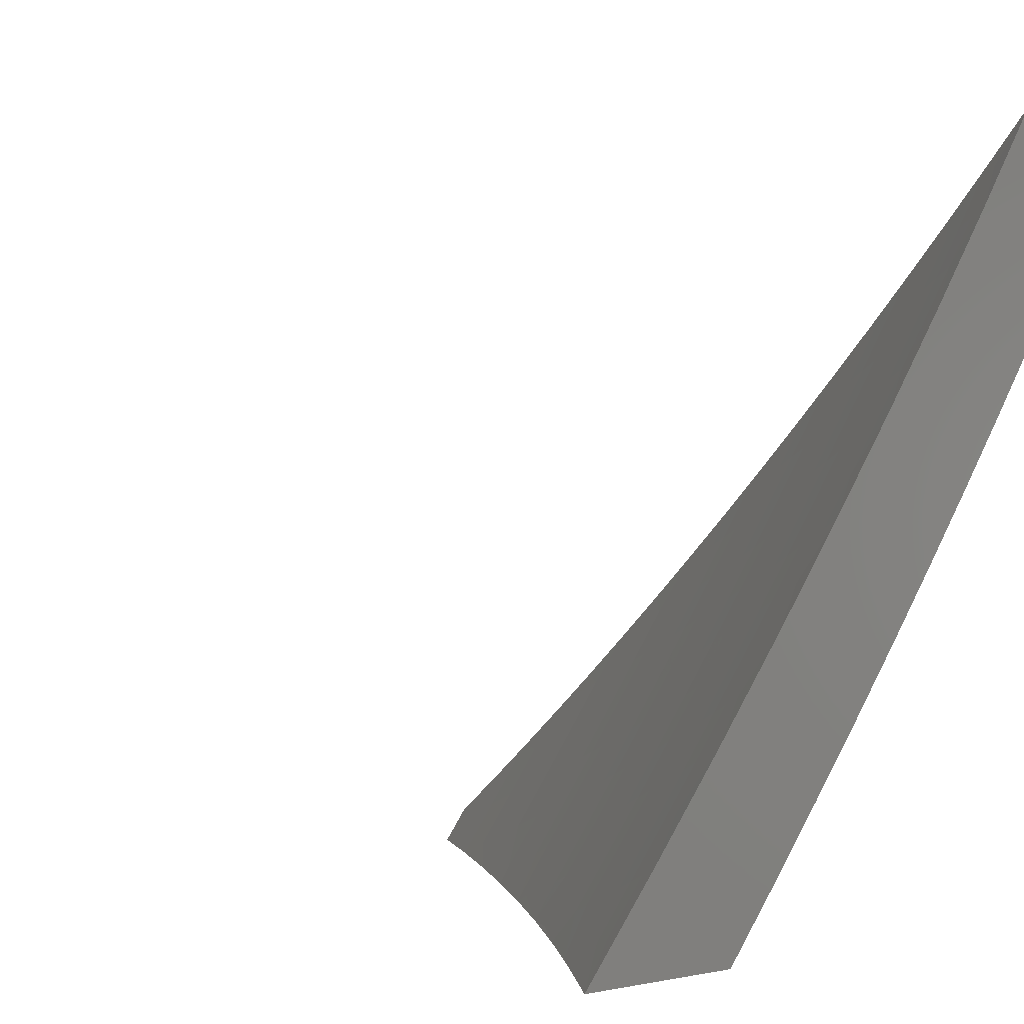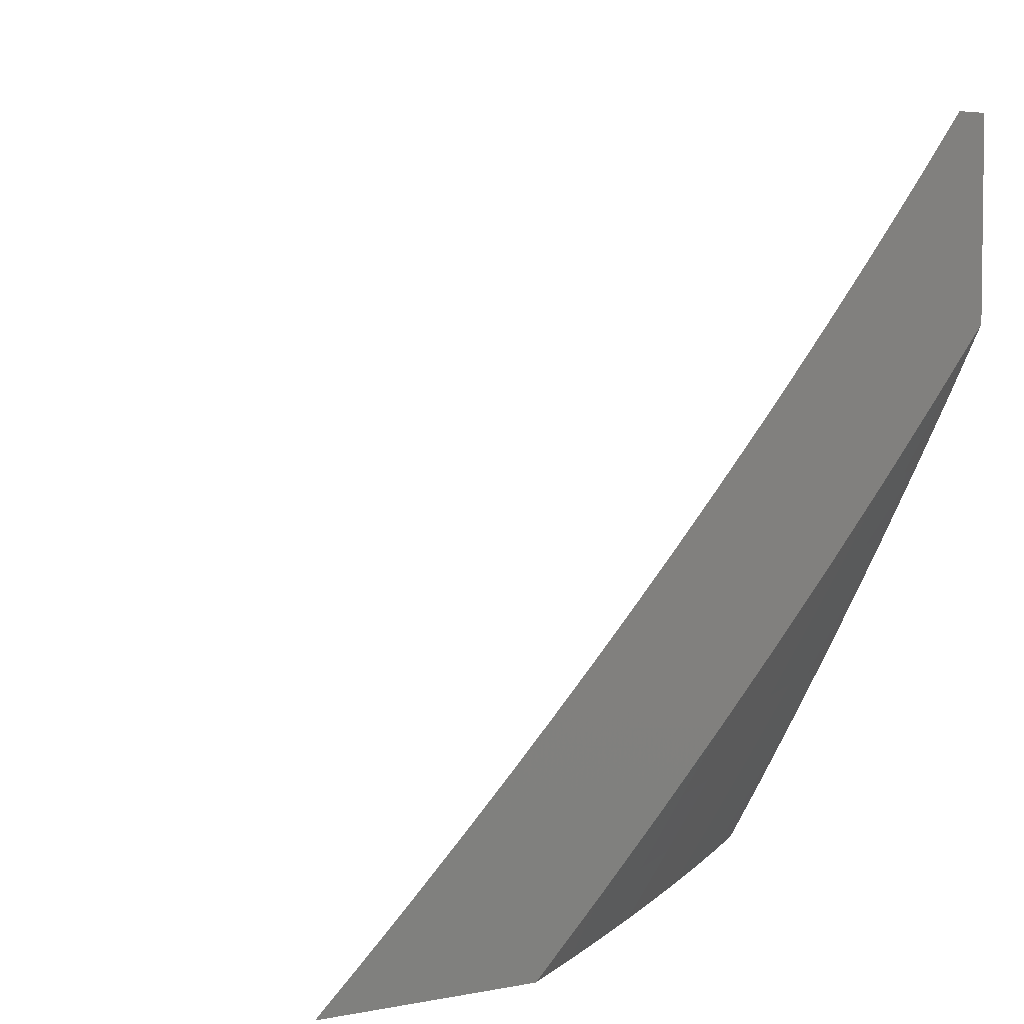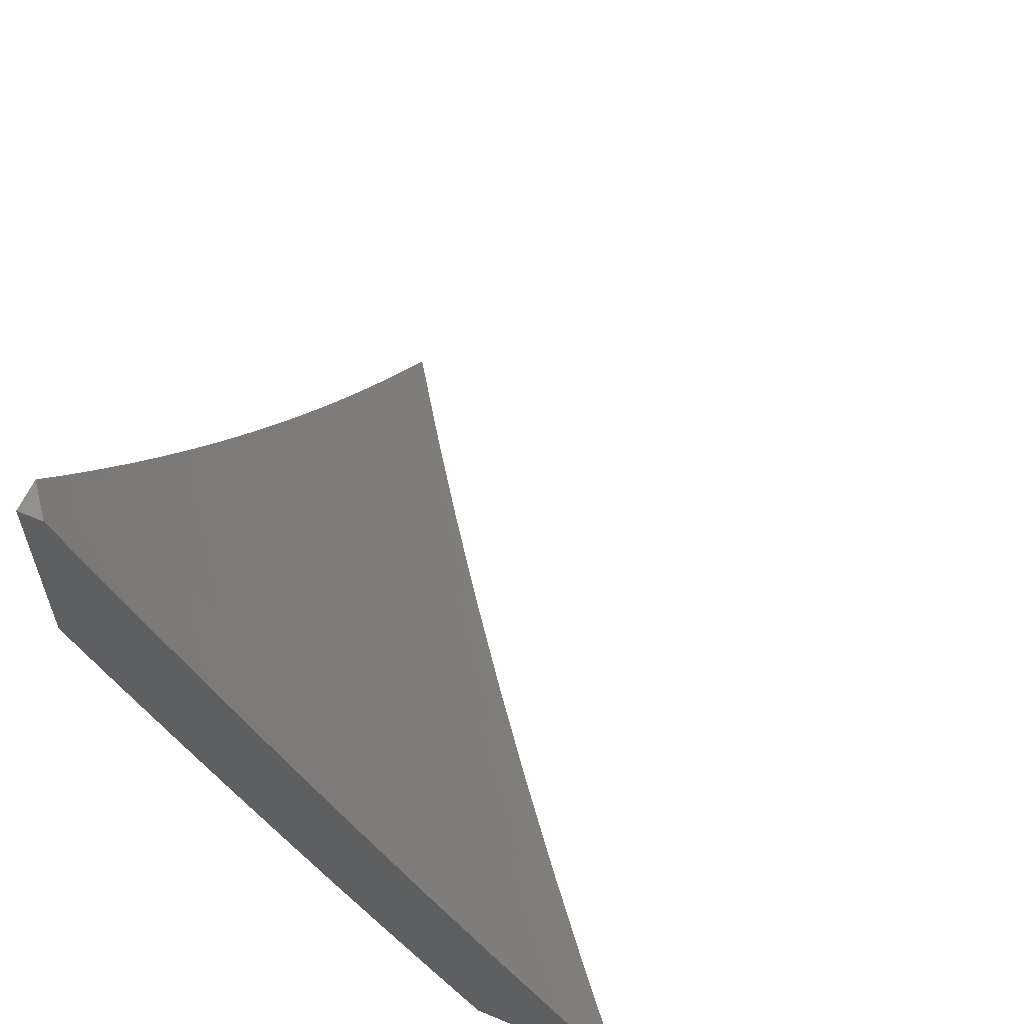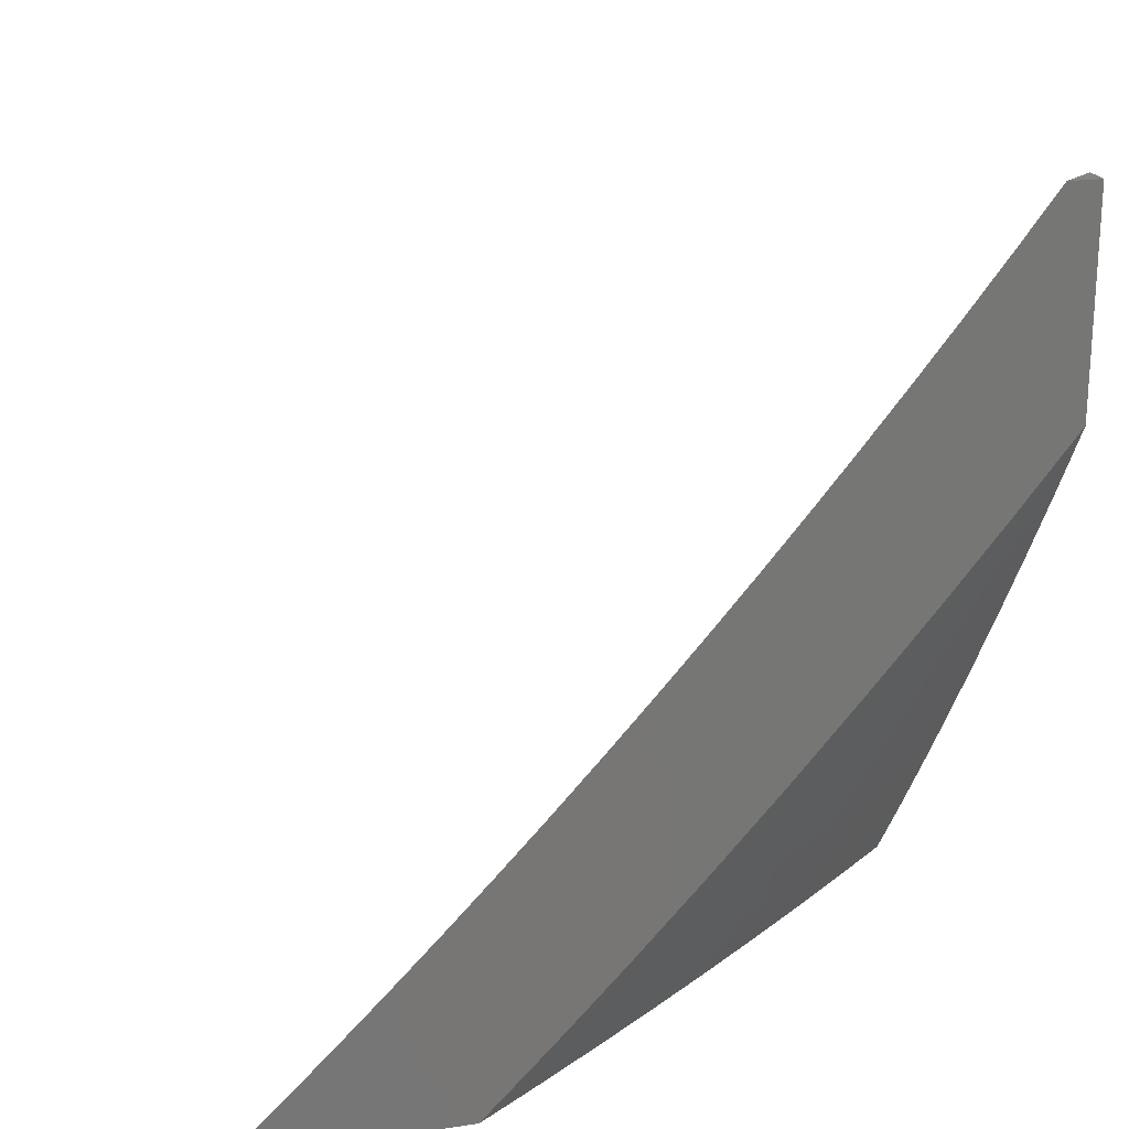
<metadata>
{"format":"stl","ext":"stl","renderer":"f3d","projection":"perspective","resolution":1024,"background":"white","views":[{"elev":-0.5,"azim":138.1,"up":"+Y"},{"elev":4.1,"azim":-122.1,"up":"+Z"},{"elev":59.6,"azim":23.1,"up":"+Z"},{"elev":20.7,"azim":-105.0,"up":"+Z"}]}
</metadata>
<code>
# stl→obj: 301 verts, 598 faces
v -8 -5.34 -6
v -7.94 -5.425 -6
v -8 -5.427 -5.912
v -7.983 -5.454 -5.909
v -8 -5.513 -5.823
v -7.922 -5.539 -5.909
v -7.964 -5.568 -5.817
v -7.902 -5.653 -5.817
v -8 -5.598 -5.733
v -7.943 -5.682 -5.726
v -8 -5.681 -5.641
v -7.983 -5.71 -5.633
v -8 -5.763 -5.548
v -7.919 -5.795 -5.633
v -7.958 -5.824 -5.541
v -7.893 -5.908 -5.541
v -7.931 -5.937 -5.448
v -7.88 -6 -5.45
v -7.941 -6 -5.356
v -7.879 -5.509 -6
v -7.86 -5.623 -5.909
v -7.817 -5.593 -6
v -7.797 -5.706 -5.909
v -7.755 -5.676 -6
v -7.733 -5.789 -5.909
v -7.691 -5.758 -6
v -7.668 -5.871 -5.909
v -7.627 -5.839 -6
v -7.602 -5.952 -5.909
v -7.561 -5.92 -6
v -7.562 -6 -5.91
v -7.495 -6 -6
v -7.627 -6 -5.82
v -7.643 -5.983 -5.817
v -7.709 -5.902 -5.817
v -7.774 -5.819 -5.817
v -7.838 -5.736 -5.817
v -7.692 -6 -5.728
v -7.749 -5.932 -5.726
v -7.756 -6 -5.636
v -7.788 -5.962 -5.633
v -7.819 -6 -5.544
v -7.827 -5.992 -5.541
v -7.969 -5.965 -5.355
v -8 -6 -5.261
v -8 -5.922 -5.358
v -8 -5.844 -5.453
v -7.997 -5.852 -5.448
v -7.879 -5.766 -5.726
v -7.814 -5.85 -5.726
v -7.854 -5.879 -5.633
v -7.385 -5.888 -6
v -7.352 -5.955 -5.969
v -7.29 -6 -6
v -7.366 -5.966 -5.939
v -7.38 -5.977 -5.908
v -7.413 -5.91 -5.939
v -7.427 -5.921 -5.908
v -7.461 -5.852 -5.939
v -7.475 -5.863 -5.908
v -7.522 -5.806 -5.908
v -7.535 -5.817 -5.877
v -7.582 -5.758 -5.877
v -7.596 -5.769 -5.846
v -7.642 -5.711 -5.846
v -7.656 -5.721 -5.816
v -7.702 -5.662 -5.816
v -7.716 -5.672 -5.785
v -7.761 -5.613 -5.785
v -7.775 -5.623 -5.754
v -7.82 -5.564 -5.754
v -7.834 -5.573 -5.723
v -7.878 -5.513 -5.723
v -7.892 -5.523 -5.692
v -7.936 -5.463 -5.692
v -7.95 -5.472 -5.661
v -7.993 -5.411 -5.661
v -8 -5.418 -5.643
v -8 -5.361 -5.704
v -7.979 -5.402 -5.692
v -7.965 -5.392 -5.723
v -7.922 -5.453 -5.723
v -7.908 -5.443 -5.754
v -7.864 -5.503 -5.754
v -7.85 -5.494 -5.785
v -7.806 -5.554 -5.785
v -7.791 -5.543 -5.816
v -7.747 -5.603 -5.816
v -7.733 -5.593 -5.846
v -7.688 -5.652 -5.846
v -7.673 -5.641 -5.877
v -7.628 -5.7 -5.877
v -7.614 -5.69 -5.908
v -7.568 -5.748 -5.908
v -7.554 -5.737 -5.939
v -7.508 -5.795 -5.939
v -7.493 -5.784 -5.969
v -7.447 -5.841 -5.969
v -7.479 -5.774 -6
v -7.399 -5.899 -5.969
v -7.54 -5.726 -5.969
v -7.57 -5.659 -6
v -7.585 -5.668 -5.969
v -7.631 -5.61 -5.969
v -7.645 -5.621 -5.939
v -7.69 -5.562 -5.939
v -7.704 -5.572 -5.908
v -7.749 -5.513 -5.908
v -7.763 -5.523 -5.877
v -7.807 -5.464 -5.877
v -7.821 -5.474 -5.846
v -7.865 -5.414 -5.846
v -7.879 -5.424 -5.816
v -7.922 -5.363 -5.816
v -7.937 -5.373 -5.785
v -7.979 -5.312 -5.785
v -7.994 -5.322 -5.754
v -8 -5.302 -5.765
v -7.66 -5.542 -6
v -7.675 -5.551 -5.969
v -7.734 -5.503 -5.939
v -7.792 -5.454 -5.908
v -7.85 -5.404 -5.877
v -7.908 -5.353 -5.846
v -7.965 -5.303 -5.816
v -7.72 -5.492 -5.969
v -7.748 -5.424 -6
v -7.763 -5.433 -5.969
v -7.807 -5.374 -5.969
v -7.821 -5.384 -5.939
v -7.864 -5.324 -5.939
v -7.879 -5.334 -5.908
v -7.921 -5.273 -5.908
v -7.936 -5.283 -5.877
v -7.978 -5.222 -5.877
v -7.992 -5.232 -5.846
v -8 -5.183 -5.884
v -8 -5.243 -5.824
v -7.834 -5.305 -6
v -7.849 -5.314 -5.969
v -7.906 -5.264 -5.939
v -7.963 -5.213 -5.908
v -7.892 -5.254 -5.969
v -7.918 -5.184 -6
v -7.933 -5.193 -5.969
v -7.974 -5.133 -5.969
v -7.989 -5.142 -5.939
v -8 -5.123 -5.942
v -8 -5.062 -6
v -7.95 -5.293 -5.846
v -7.964 -5.482 -5.63
v -8 -5.475 -5.582
v -7.977 -5.491 -5.599
v -7.991 -5.501 -5.567
v -7.933 -5.552 -5.599
v -7.947 -5.562 -5.567
v -7.889 -5.613 -5.599
v -7.902 -5.622 -5.567
v -7.843 -5.673 -5.599
v -7.857 -5.683 -5.567
v -7.798 -5.733 -5.599
v -7.811 -5.743 -5.567
v -7.751 -5.792 -5.599
v -7.765 -5.802 -5.567
v -7.705 -5.852 -5.599
v -7.718 -5.862 -5.567
v -7.657 -5.911 -5.599
v -7.67 -5.921 -5.567
v -7.61 -5.969 -5.599
v -7.623 -5.98 -5.567
v -7.559 -6 -5.635
v -7.636 -5.99 -5.536
v -7.645 -6 -5.511
v -7.683 -5.931 -5.536
v -7.696 -5.941 -5.505
v -7.744 -5.882 -5.505
v -7.757 -5.891 -5.474
v -7.804 -5.832 -5.474
v -7.817 -5.841 -5.442
v -7.864 -5.781 -5.442
v -7.89 -5.8 -5.38
v -7.936 -5.74 -5.38
v -7.962 -5.758 -5.317
v -8 -5.697 -5.329
v -8 -5.751 -5.264
v -8 -5.532 -5.519
v -8 -5.588 -5.456
v -7.974 -5.58 -5.505
v -7.96 -5.571 -5.536
v -8 -5.643 -5.393
v -7.955 -5.66 -5.442
v -7.987 -5.59 -5.474
v -7.929 -5.641 -5.505
v -7.916 -5.632 -5.536
v -7.87 -5.692 -5.536
v -7.982 -5.679 -5.38
v -7.987 -5.777 -5.254
v -8 -5.804 -5.199
v -7.94 -5.838 -5.254
v -7.965 -5.856 -5.19
v -7.893 -5.898 -5.254
v -7.918 -5.917 -5.19
v -7.846 -5.959 -5.254
v -7.87 -5.978 -5.19
v -7.81 -6 -5.258
v -7.89 -6 -5.13
v -7.895 -5.996 -5.127
v -7.968 -6 -5
v -7.967 -5.953 -5.064
v -8 -5.959 -5
v -8 -5.908 -5.067
v -7.943 -5.935 -5.127
v -7.99 -5.874 -5.127
v -8 -5.856 -5.133
v -7.821 -5.94 -5.317
v -7.728 -6 -5.385
v -7.747 -5.981 -5.38
v -7.722 -5.961 -5.442
v -7.796 -5.921 -5.38
v -7.77 -5.901 -5.442
v -7.843 -5.861 -5.38
v -7.709 -5.951 -5.474
v -7.471 -6 -5.758
v -7.522 -5.996 -5.692
v -7.583 -5.949 -5.661
v -7.596 -5.959 -5.63
v -7.644 -5.901 -5.63
v -7.382 -6 -5.88
v -7.407 -5.999 -5.846
v -7.482 -5.964 -5.785
v -7.495 -5.975 -5.754
v -7.53 -5.906 -5.785
v -7.543 -5.917 -5.754
v -7.59 -5.859 -5.754
v -7.604 -5.87 -5.723
v -7.651 -5.811 -5.723
v -7.664 -5.821 -5.692
v -7.711 -5.762 -5.692
v -7.725 -5.772 -5.661
v -7.771 -5.713 -5.661
v -7.784 -5.723 -5.63
v -7.83 -5.663 -5.63
v -7.393 -5.988 -5.877
v -7.441 -5.932 -5.877
v -7.455 -5.943 -5.846
v -7.489 -5.874 -5.877
v -7.502 -5.885 -5.846
v -7.549 -5.827 -5.846
v -7.563 -5.838 -5.816
v -7.61 -5.78 -5.816
v -7.624 -5.79 -5.785
v -7.67 -5.731 -5.785
v -7.684 -5.742 -5.754
v -7.729 -5.683 -5.754
v -7.743 -5.693 -5.723
v -7.789 -5.633 -5.723
v -7.802 -5.643 -5.692
v -7.847 -5.583 -5.692
v -7.861 -5.593 -5.661
v -7.906 -5.533 -5.661
v -7.92 -5.542 -5.63
v -7.516 -5.896 -5.816
v -7.468 -5.953 -5.816
v -7.577 -5.849 -5.785
v -7.637 -5.8 -5.754
v -7.697 -5.752 -5.723
v -7.757 -5.703 -5.692
v -7.816 -5.653 -5.661
v -7.875 -5.603 -5.63
v -7.557 -5.928 -5.723
v -7.509 -5.985 -5.723
v -7.57 -5.938 -5.692
v -7.617 -5.88 -5.692
v -7.631 -5.89 -5.661
v -7.678 -5.831 -5.661
v -7.691 -5.841 -5.63
v -7.731 -5.872 -5.536
v -7.778 -5.812 -5.536
v -7.824 -5.752 -5.536
v -7.6 -5.679 -5.939
v -7.659 -5.631 -5.908
v -7.718 -5.582 -5.877
v -7.777 -5.533 -5.846
v -7.836 -5.484 -5.816
v -7.893 -5.433 -5.785
v -7.951 -5.383 -5.754
v -7.738 -5.782 -5.63
v -7.791 -5.822 -5.505
v -7.851 -5.772 -5.474
v -7.91 -5.721 -5.442
v -7.838 -5.762 -5.505
v -7.883 -5.702 -5.505
v -7.868 -5.88 -5.317
v -7.915 -5.819 -5.317
v -7.897 -5.711 -5.474
v -7.942 -5.651 -5.474
v -7.778 -5.443 -5.939
v -7.836 -5.394 -5.908
v -7.893 -5.344 -5.877
v -7.948 -5.203 -5.939
v -8 -6 -5
f 1 2 3
f 3 2 4
f 3 4 5
f 5 4 6
f 5 6 7
f 7 6 8
f 7 8 9
f 9 8 10
f 9 10 11
f 11 10 12
f 11 12 13
f 13 12 14
f 13 14 15
f 15 14 16
f 15 16 17
f 17 16 18
f 17 18 19
f 4 2 6
f 6 2 20
f 6 20 21
f 21 20 22
f 21 22 23
f 23 22 24
f 23 24 25
f 25 24 26
f 25 26 27
f 27 26 28
f 27 28 29
f 29 28 30
f 29 30 31
f 31 30 32
f 31 33 29
f 29 33 34
f 29 34 27
f 27 34 35
f 27 35 25
f 25 35 36
f 25 36 23
f 23 36 37
f 23 37 21
f 21 37 8
f 21 8 6
f 33 38 34
f 34 38 35
f 35 38 39
f 39 38 40
f 39 40 41
f 41 40 42
f 41 42 43
f 43 42 18
f 43 18 16
f 17 19 44
f 44 19 45
f 44 45 46
f 47 48 46
f 46 48 17
f 46 17 44
f 48 47 15
f 15 47 13
f 9 5 7
f 14 12 10
f 10 8 49
f 49 8 37
f 49 37 50
f 50 37 36
f 50 36 39
f 39 36 35
f 10 49 14
f 14 49 51
f 14 51 16
f 16 51 43
f 51 49 50
f 17 48 15
f 39 41 50
f 50 41 51
f 41 43 51
f 52 53 54
f 54 53 55
f 54 55 56
f 56 55 57
f 56 57 58
f 58 57 59
f 58 59 60
f 60 59 61
f 60 61 62
f 62 61 63
f 62 63 64
f 64 63 65
f 64 65 66
f 66 65 67
f 66 67 68
f 68 67 69
f 68 69 70
f 70 69 71
f 70 71 72
f 72 71 73
f 72 73 74
f 74 73 75
f 74 75 76
f 76 75 77
f 76 77 78
f 78 77 79
f 79 77 80
f 79 80 81
f 81 80 82
f 81 82 83
f 83 82 84
f 83 84 85
f 85 84 86
f 85 86 87
f 87 86 88
f 87 88 89
f 89 88 90
f 89 90 91
f 91 90 92
f 91 92 93
f 93 92 94
f 93 94 95
f 95 94 96
f 95 96 97
f 97 96 98
f 97 98 99
f 99 98 52
f 52 98 100
f 52 100 53
f 53 100 55
f 97 99 101
f 101 99 102
f 101 102 103
f 103 102 104
f 103 104 105
f 105 104 106
f 105 106 107
f 107 106 108
f 107 108 109
f 109 108 110
f 109 110 111
f 111 110 112
f 111 112 113
f 113 112 114
f 113 114 115
f 115 114 116
f 115 116 117
f 117 116 118
f 117 118 79
f 102 119 104
f 104 119 120
f 104 120 106
f 106 120 121
f 106 121 108
f 108 121 122
f 108 122 110
f 110 122 123
f 110 123 112
f 112 123 124
f 112 124 114
f 114 124 125
f 114 125 116
f 116 125 118
f 120 119 126
f 126 119 127
f 126 127 128
f 128 127 129
f 128 129 130
f 130 129 131
f 130 131 132
f 132 131 133
f 132 133 134
f 134 133 135
f 134 135 136
f 136 135 137
f 136 137 138
f 127 139 129
f 129 139 140
f 129 140 131
f 131 140 141
f 131 141 133
f 133 141 142
f 133 142 135
f 135 142 137
f 140 139 143
f 143 139 144
f 143 144 145
f 145 144 146
f 145 146 147
f 147 146 148
f 147 148 137
f 144 149 146
f 146 149 148
f 118 125 138
f 138 125 150
f 138 150 136
f 136 150 134
f 76 78 151
f 151 78 152
f 151 152 153
f 153 152 154
f 153 154 155
f 155 154 156
f 155 156 157
f 157 156 158
f 157 158 159
f 159 158 160
f 159 160 161
f 161 160 162
f 161 162 163
f 163 162 164
f 163 164 165
f 165 164 166
f 165 166 167
f 167 166 168
f 167 168 169
f 169 168 170
f 169 170 171
f 171 170 172
f 171 172 173
f 173 172 174
f 173 174 175
f 175 174 176
f 175 176 177
f 177 176 178
f 177 178 179
f 179 178 180
f 179 180 181
f 181 180 182
f 181 182 183
f 183 182 184
f 183 184 185
f 152 186 154
f 154 186 156
f 187 188 186
f 186 188 189
f 186 189 156
f 156 189 158
f 190 191 187
f 187 191 192
f 187 192 188
f 188 192 193
f 188 193 194
f 194 193 195
f 194 195 160
f 160 195 162
f 191 190 196
f 196 190 184
f 196 184 182
f 183 185 197
f 197 185 198
f 197 198 199
f 199 198 200
f 199 200 201
f 201 200 202
f 201 202 203
f 203 202 204
f 203 204 205
f 205 204 206
f 206 204 207
f 206 207 208
f 208 207 209
f 208 209 210
f 210 209 211
f 211 209 212
f 211 212 213
f 213 212 202
f 213 202 200
f 198 214 200
f 200 214 213
f 214 211 213
f 203 205 215
f 215 205 216
f 215 216 217
f 217 216 218
f 217 218 219
f 219 218 220
f 219 220 221
f 221 220 179
f 221 179 181
f 216 173 218
f 218 173 222
f 218 222 220
f 220 222 177
f 220 177 179
f 223 224 171
f 171 224 225
f 171 225 226
f 226 225 227
f 226 227 167
f 167 227 165
f 228 229 223
f 223 229 230
f 223 230 231
f 231 230 232
f 231 232 233
f 233 232 234
f 233 234 235
f 235 234 236
f 235 236 237
f 237 236 238
f 237 238 239
f 239 238 240
f 239 240 241
f 241 240 242
f 241 242 159
f 159 242 157
f 54 56 228
f 228 56 243
f 228 243 229
f 229 243 244
f 229 244 245
f 245 244 246
f 245 246 247
f 247 246 248
f 247 248 249
f 249 248 250
f 249 250 251
f 251 250 252
f 251 252 253
f 253 252 254
f 253 254 255
f 255 254 256
f 255 256 257
f 257 256 258
f 257 258 259
f 259 258 260
f 259 260 261
f 261 260 151
f 261 151 153
f 222 173 175
f 57 55 100
f 244 243 58
f 58 243 56
f 100 98 57
f 57 98 59
f 244 58 60
f 61 59 96
f 96 59 98
f 244 60 246
f 246 60 62
f 246 62 248
f 248 62 64
f 248 64 250
f 250 64 66
f 250 66 252
f 252 66 68
f 252 68 254
f 254 68 70
f 254 70 256
f 256 70 72
f 256 72 258
f 258 72 74
f 258 74 260
f 260 74 76
f 260 76 151
f 247 262 263
f 263 262 230
f 263 230 229
f 230 262 232
f 232 262 264
f 232 264 234
f 234 264 265
f 234 265 236
f 236 265 266
f 236 266 238
f 238 266 267
f 238 267 240
f 240 267 268
f 240 268 242
f 242 268 269
f 242 269 157
f 157 269 155
f 264 262 249
f 249 262 247
f 233 270 271
f 271 270 224
f 271 224 223
f 225 224 272
f 272 224 270
f 272 270 273
f 273 270 235
f 273 235 237
f 270 233 235
f 169 171 226
f 225 272 274
f 274 272 273
f 274 273 275
f 275 273 237
f 275 237 239
f 167 169 226
f 174 172 170
f 174 170 168
f 177 222 175
f 223 231 271
f 271 231 233
f 229 245 263
f 263 245 247
f 63 61 94
f 94 61 96
f 265 264 251
f 251 264 249
f 225 274 227
f 227 274 276
f 227 276 165
f 165 276 163
f 276 274 275
f 174 168 277
f 277 168 166
f 277 166 278
f 278 166 164
f 278 164 279
f 279 164 162
f 279 162 195
f 215 217 219
f 103 280 101
f 101 280 95
f 101 95 97
f 95 280 93
f 93 280 281
f 93 281 91
f 91 281 282
f 91 282 89
f 89 282 283
f 89 283 87
f 87 283 284
f 87 284 85
f 85 284 285
f 85 285 83
f 83 285 286
f 83 286 81
f 81 286 79
f 281 280 105
f 105 280 103
f 63 94 92
f 63 92 65
f 65 92 90
f 65 90 67
f 67 90 88
f 67 88 69
f 69 88 86
f 69 86 71
f 71 86 84
f 71 84 73
f 73 84 82
f 73 82 75
f 75 82 80
f 75 80 77
f 265 251 253
f 265 253 266
f 266 253 255
f 266 255 267
f 267 255 257
f 267 257 268
f 268 257 259
f 268 259 269
f 269 259 261
f 269 261 155
f 155 261 153
f 276 275 287
f 287 275 239
f 287 239 241
f 161 163 287
f 287 163 276
f 161 287 241
f 278 288 277
f 277 288 176
f 277 176 174
f 176 288 178
f 178 288 289
f 178 289 180
f 180 289 290
f 180 290 182
f 182 290 196
f 288 278 291
f 291 278 279
f 291 279 292
f 292 279 195
f 292 195 193
f 215 219 293
f 293 219 221
f 293 221 294
f 294 221 181
f 294 181 183
f 203 215 201
f 201 215 293
f 201 293 199
f 199 293 294
f 199 294 197
f 197 294 183
f 207 204 212
f 212 204 202
f 212 209 207
f 281 105 107
f 281 107 282
f 282 107 109
f 282 109 283
f 283 109 111
f 283 111 284
f 284 111 113
f 284 113 285
f 285 113 115
f 285 115 286
f 286 115 117
f 286 117 79
f 161 241 159
f 194 160 158
f 292 295 291
f 291 295 289
f 291 289 288
f 289 295 290
f 290 295 191
f 290 191 196
f 295 292 296
f 296 292 193
f 296 193 192
f 128 297 126
f 126 297 121
f 126 121 120
f 121 297 122
f 122 297 298
f 122 298 123
f 123 298 299
f 123 299 124
f 124 299 150
f 124 150 125
f 298 297 130
f 130 297 128
f 194 158 189
f 189 188 194
f 295 296 191
f 191 296 192
f 298 130 132
f 298 132 299
f 299 132 134
f 299 134 150
f 145 300 143
f 143 300 141
f 143 141 140
f 137 142 300
f 300 142 141
f 137 300 147
f 147 300 145
f 19 206 45
f 45 206 208
f 45 208 301
f 206 19 205
f 205 19 18
f 205 18 216
f 216 18 42
f 216 42 173
f 173 42 40
f 173 40 38
f 173 38 171
f 171 38 33
f 171 33 223
f 223 33 31
f 223 31 32
f 54 228 32
f 32 228 223
f 30 99 32
f 32 99 52
f 32 52 54
f 30 28 99
f 99 28 102
f 102 28 26
f 102 26 119
f 119 26 24
f 119 24 22
f 119 22 127
f 127 22 20
f 127 20 139
f 139 20 2
f 139 2 1
f 149 144 1
f 1 144 139
f 208 210 301
f 3 138 1
f 1 138 137
f 1 137 148
f 5 79 3
f 3 79 118
f 3 118 138
f 79 5 78
f 78 5 9
f 78 9 152
f 152 9 186
f 186 9 11
f 186 11 187
f 187 11 13
f 187 13 190
f 190 13 47
f 190 47 184
f 184 47 185
f 185 47 46
f 185 46 198
f 198 46 45
f 198 45 214
f 214 45 211
f 211 45 301
f 211 301 210
f 148 149 1

</code>
